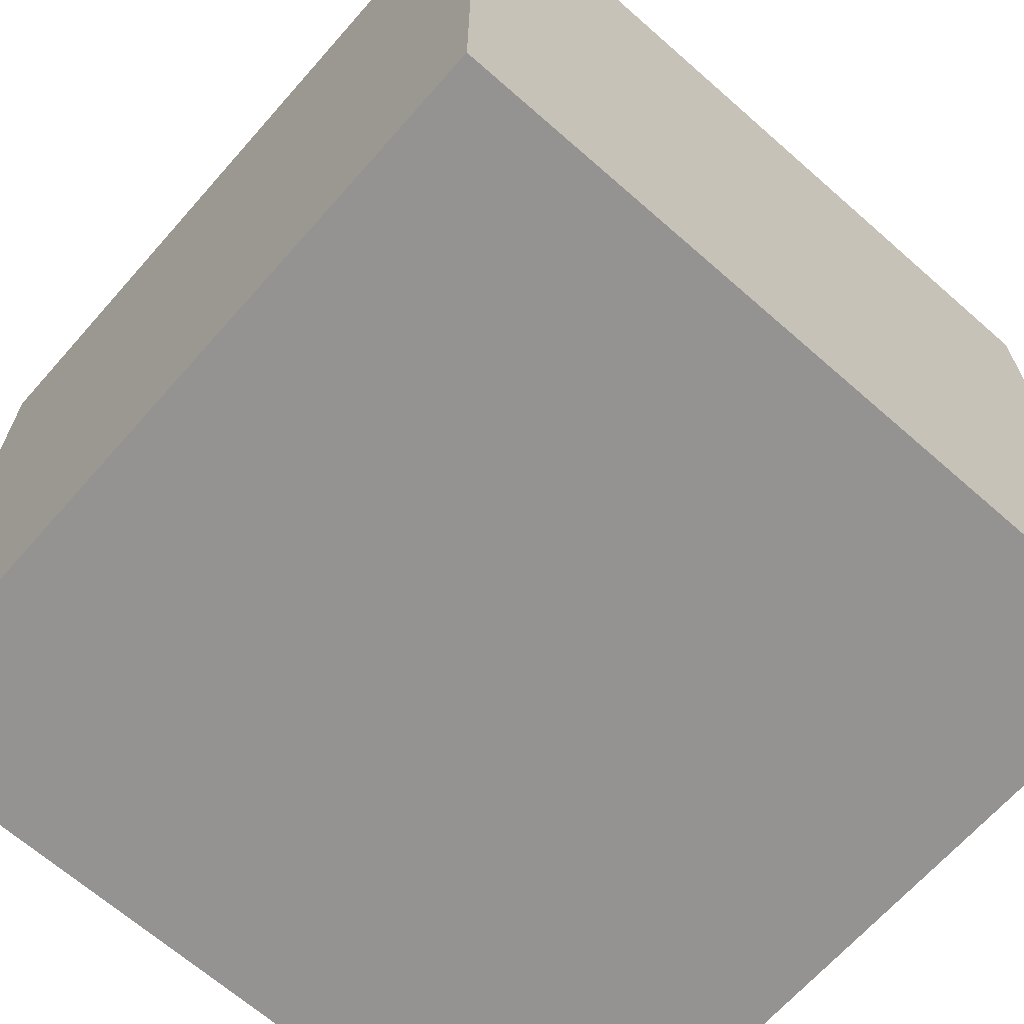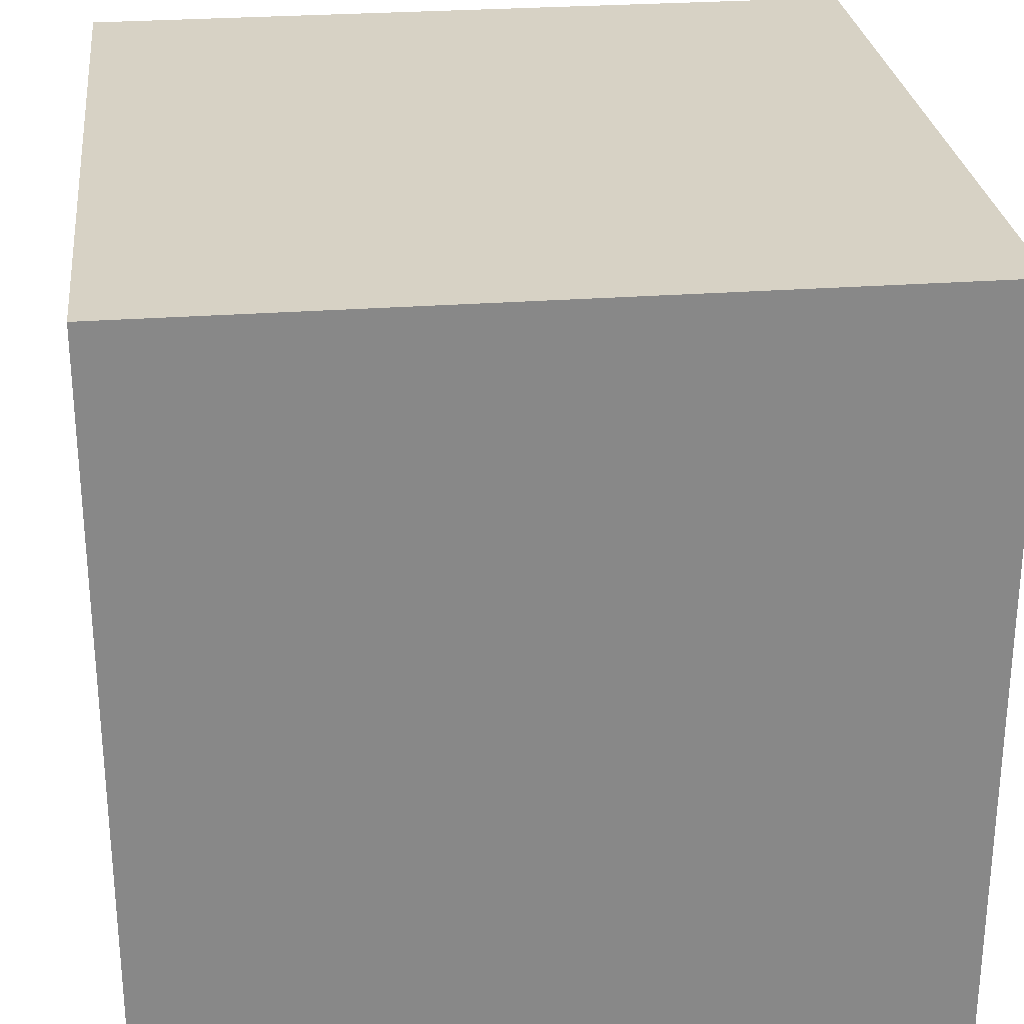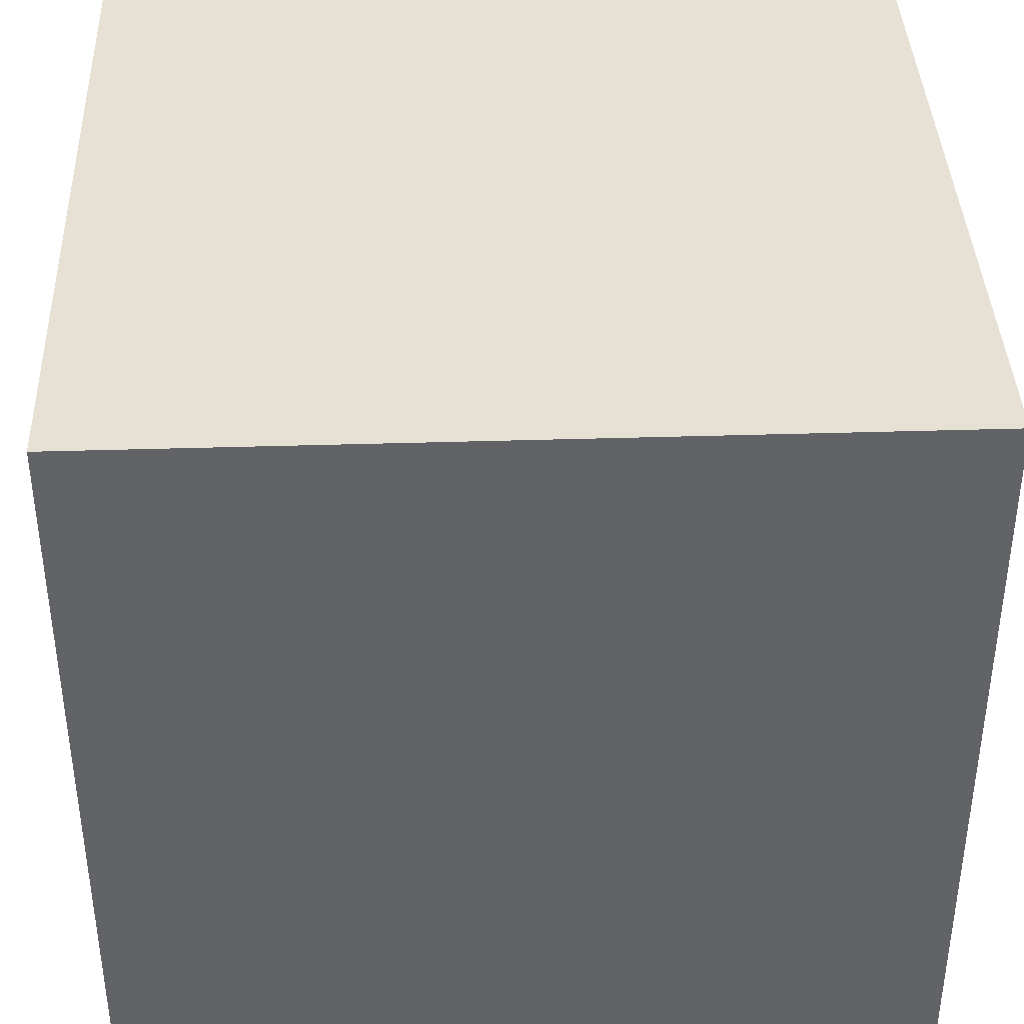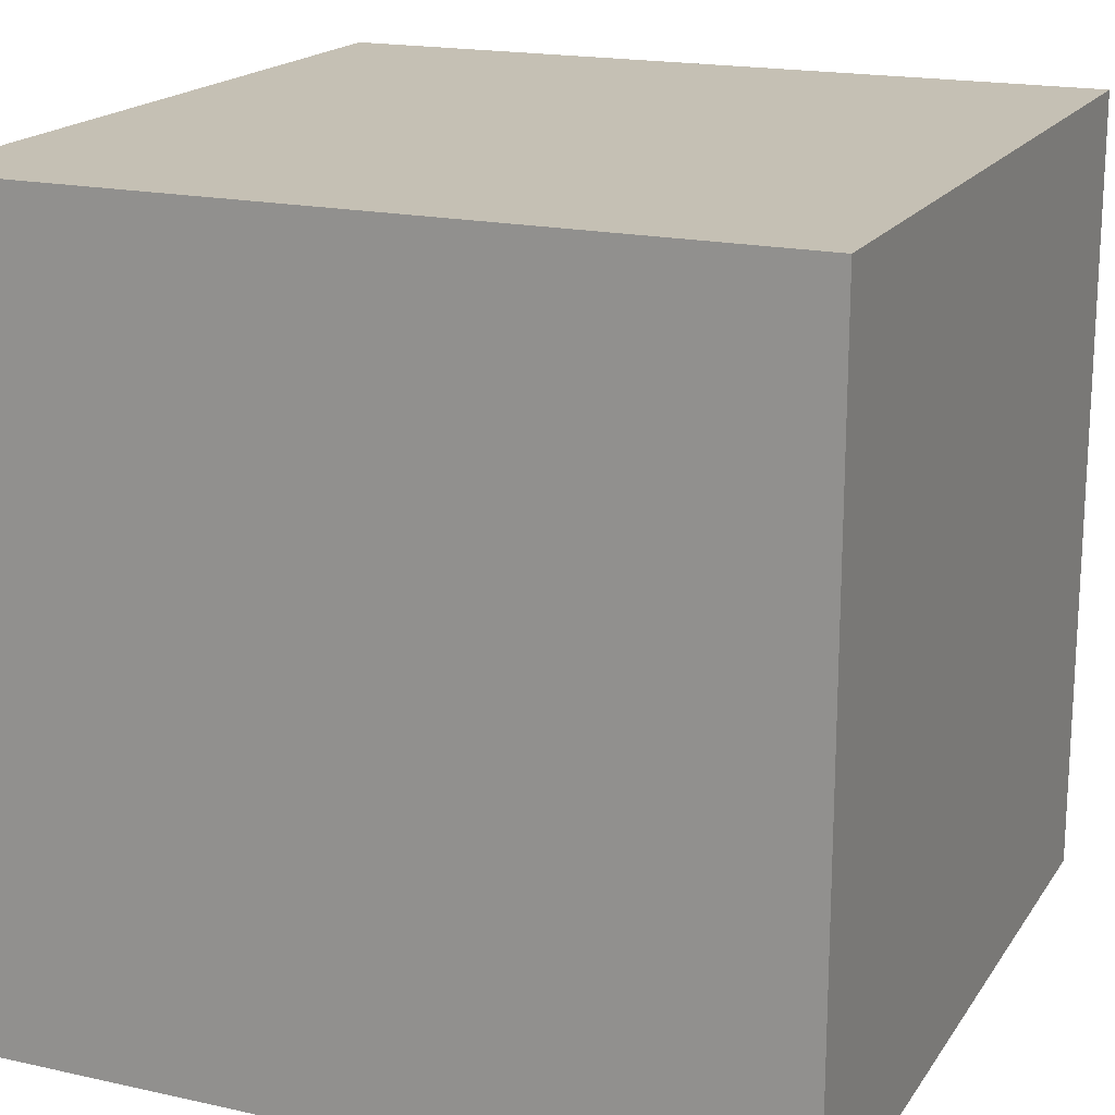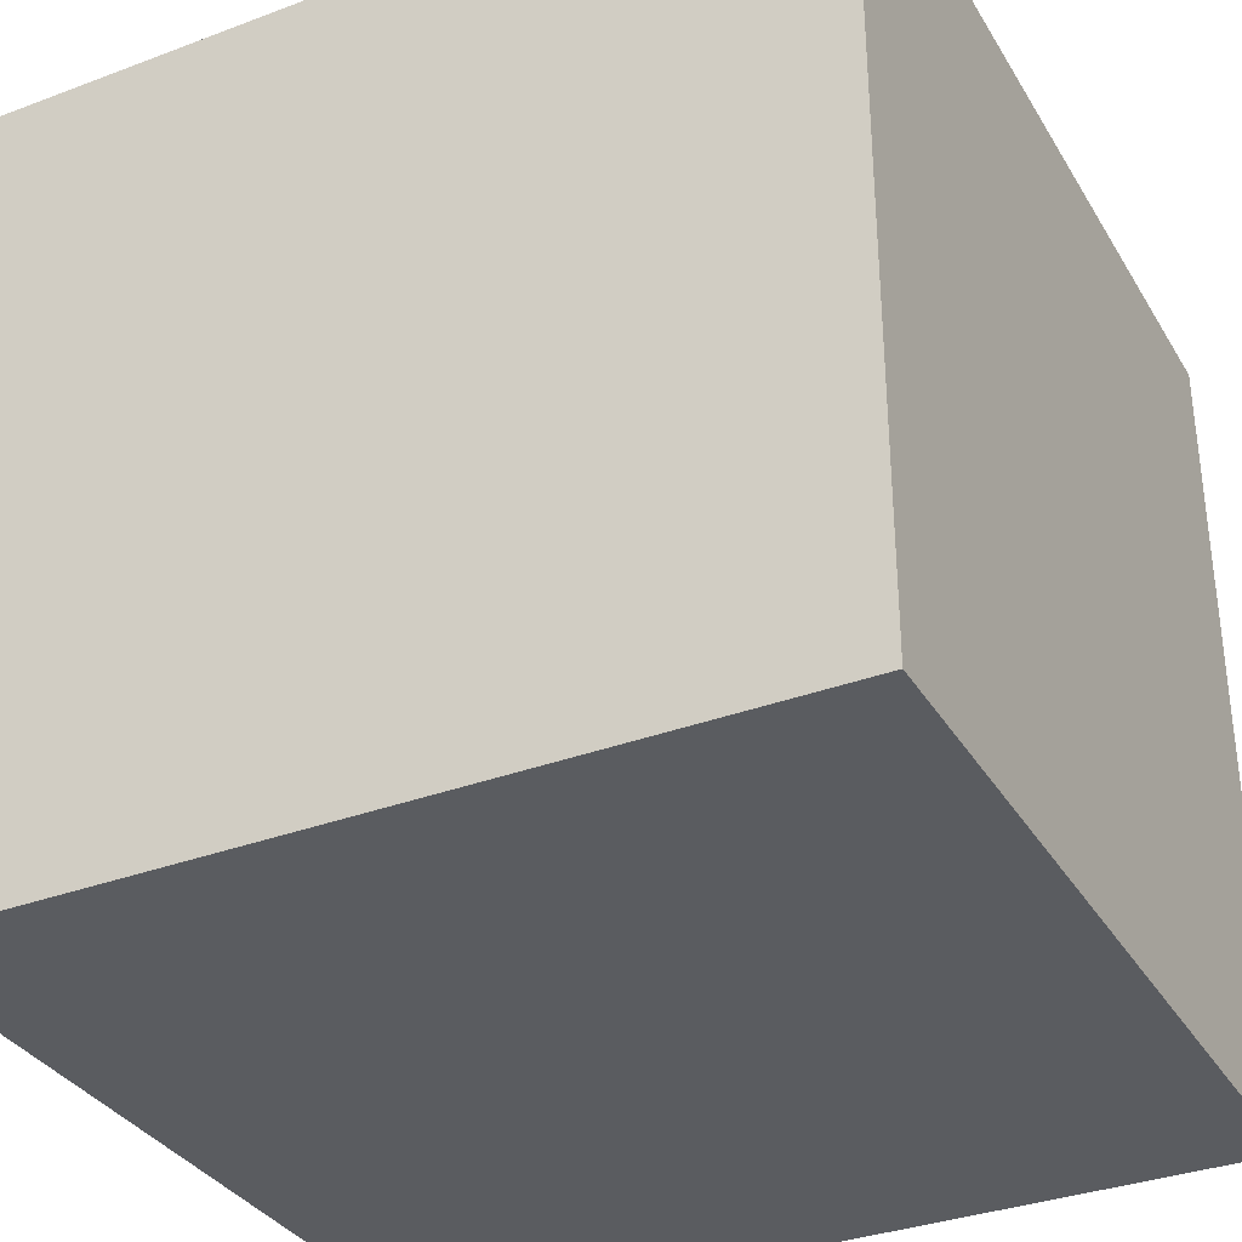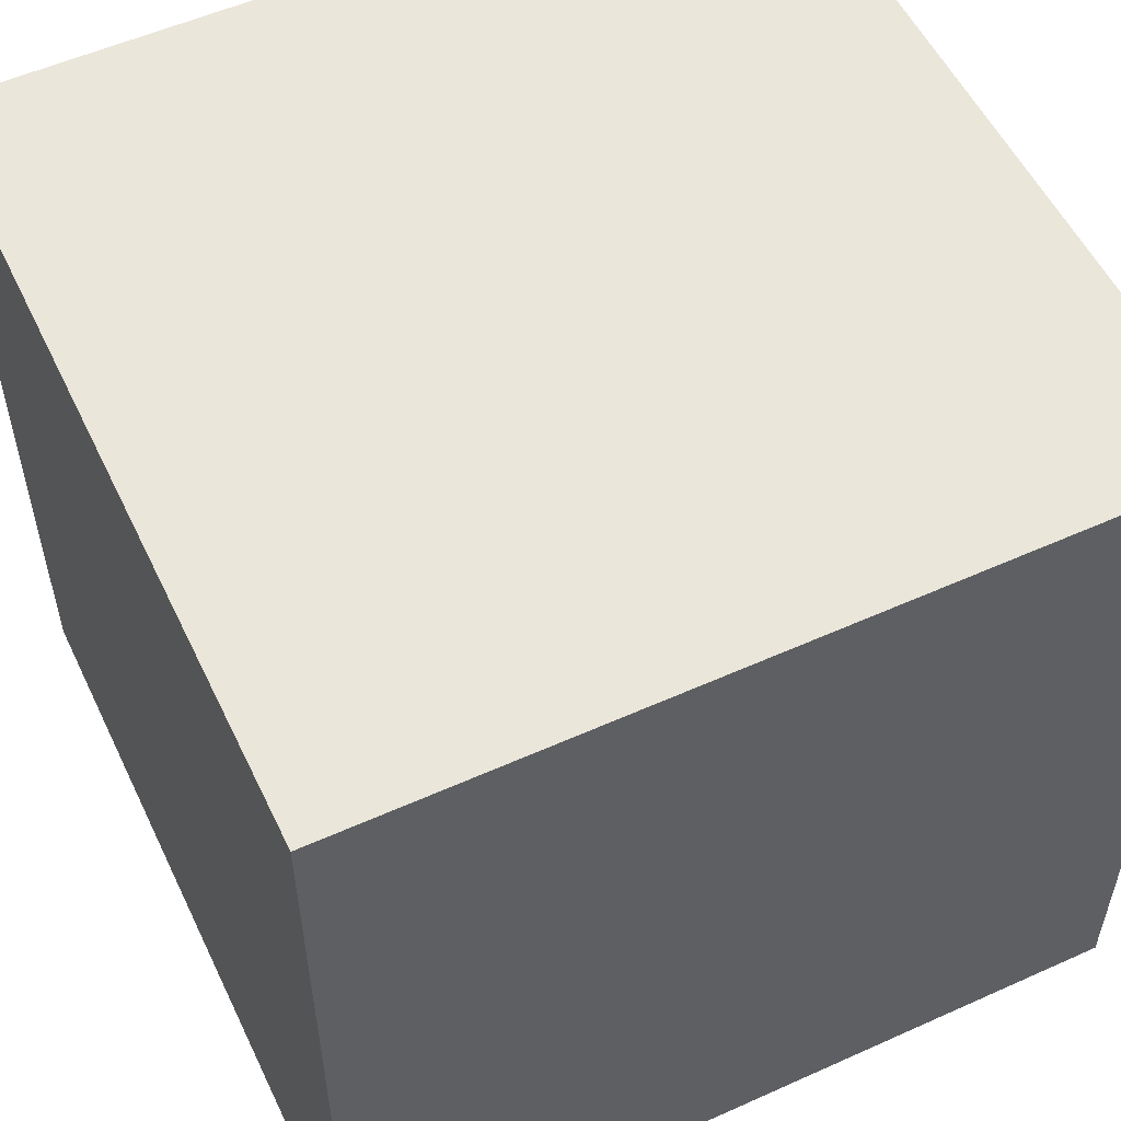
<metadata>
{"format":"obj","ext":"obj","renderer":"f3d","projection":"perspective","resolution":1024,"background":"white","views":[{"elev":-66.8,"azim":-131.4,"up":"+Z"},{"elev":27.5,"azim":83.5,"up":"+Z"},{"elev":39.2,"azim":-2.2,"up":"+Y"},{"elev":18.2,"azim":-156.7,"up":"+Z"},{"elev":-34.1,"azim":116.9,"up":"+Y"},{"elev":54.8,"azim":-25.4,"up":"+Y"}]}
</metadata>
<code>
o Cube_Cube.001
v -1 -1 1
v -1 -1 -1
v 1 -1 -1
v 1 -1 1
v -1 1 1
v -1 1 -1
v 1 1 -1
v 1 1 1
f 5 6 2 1
f 6 7 3 2
f 7 8 4 3
f 8 5 1 4
f 1 2 3 4
f 8 7 6 5

</code>
